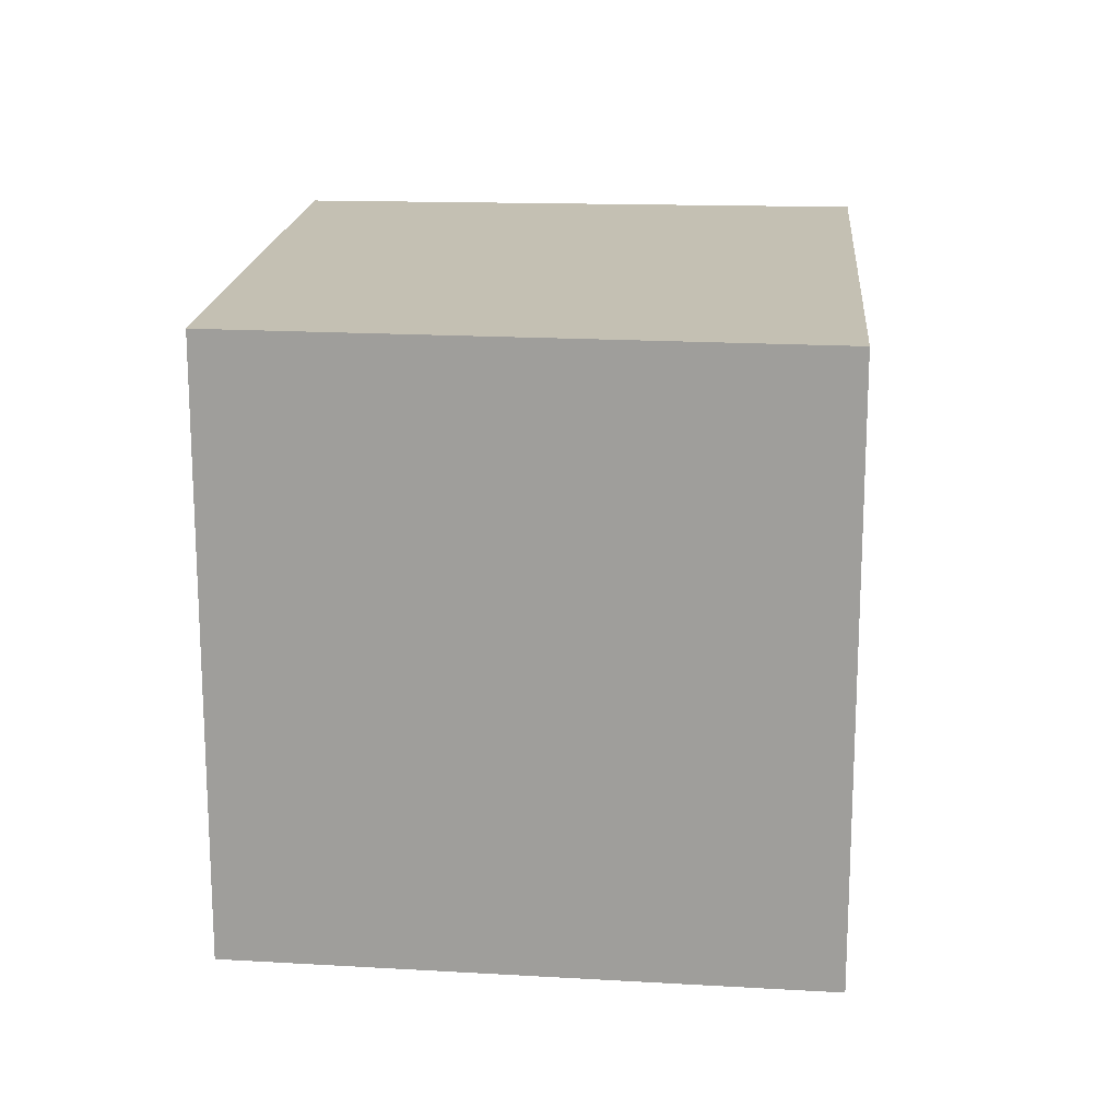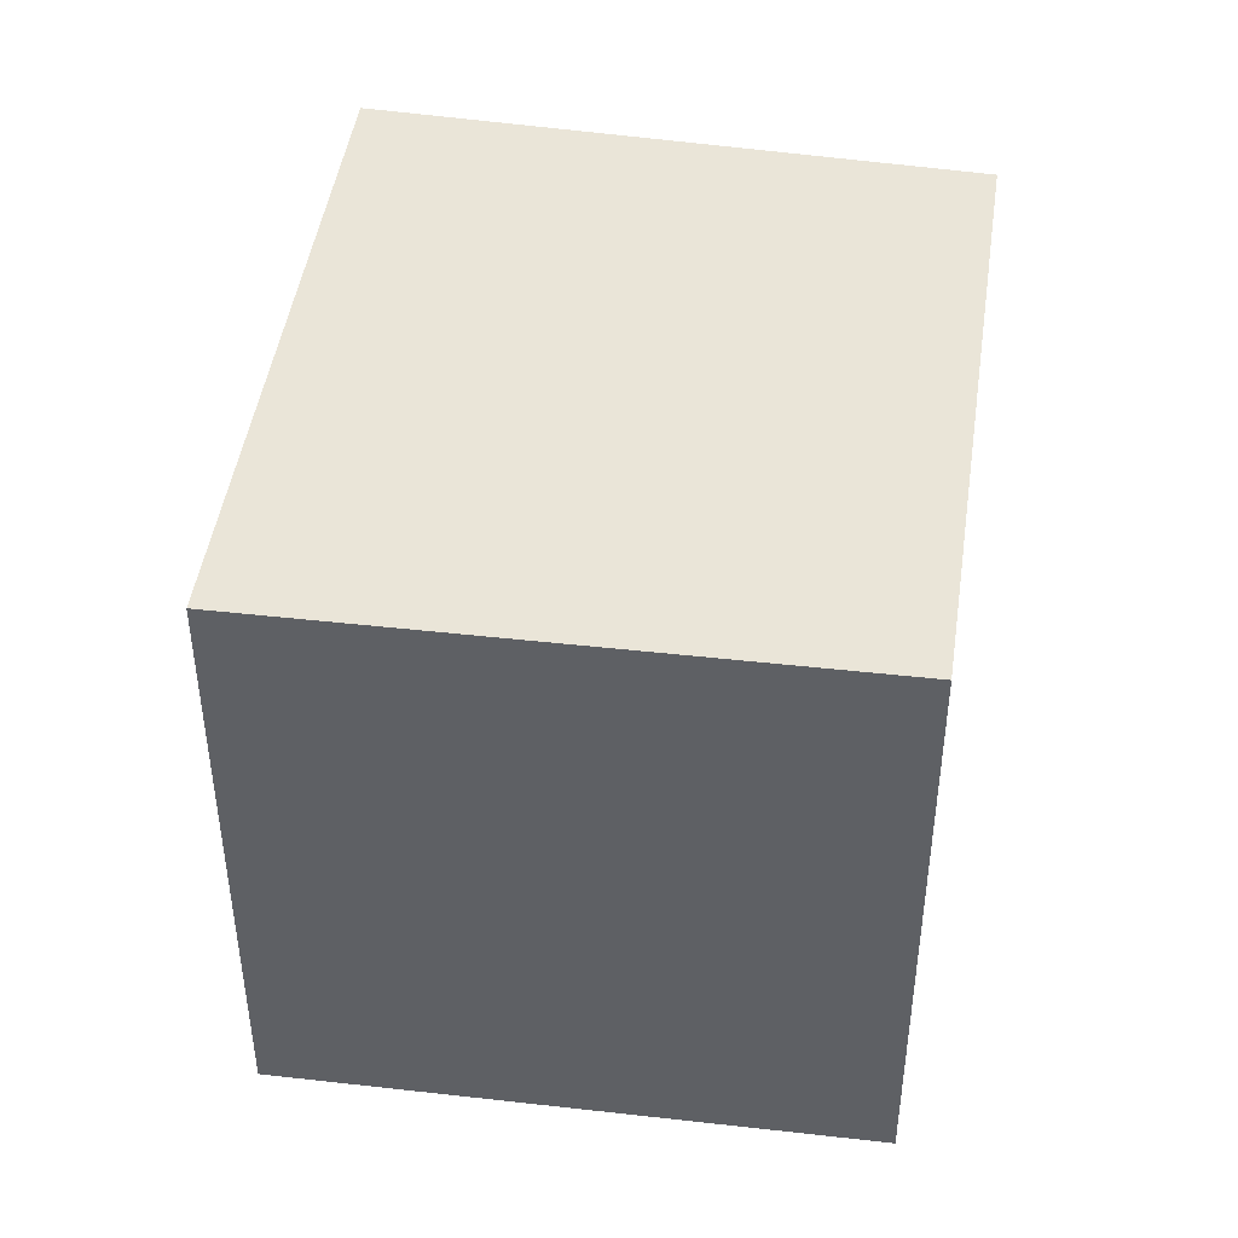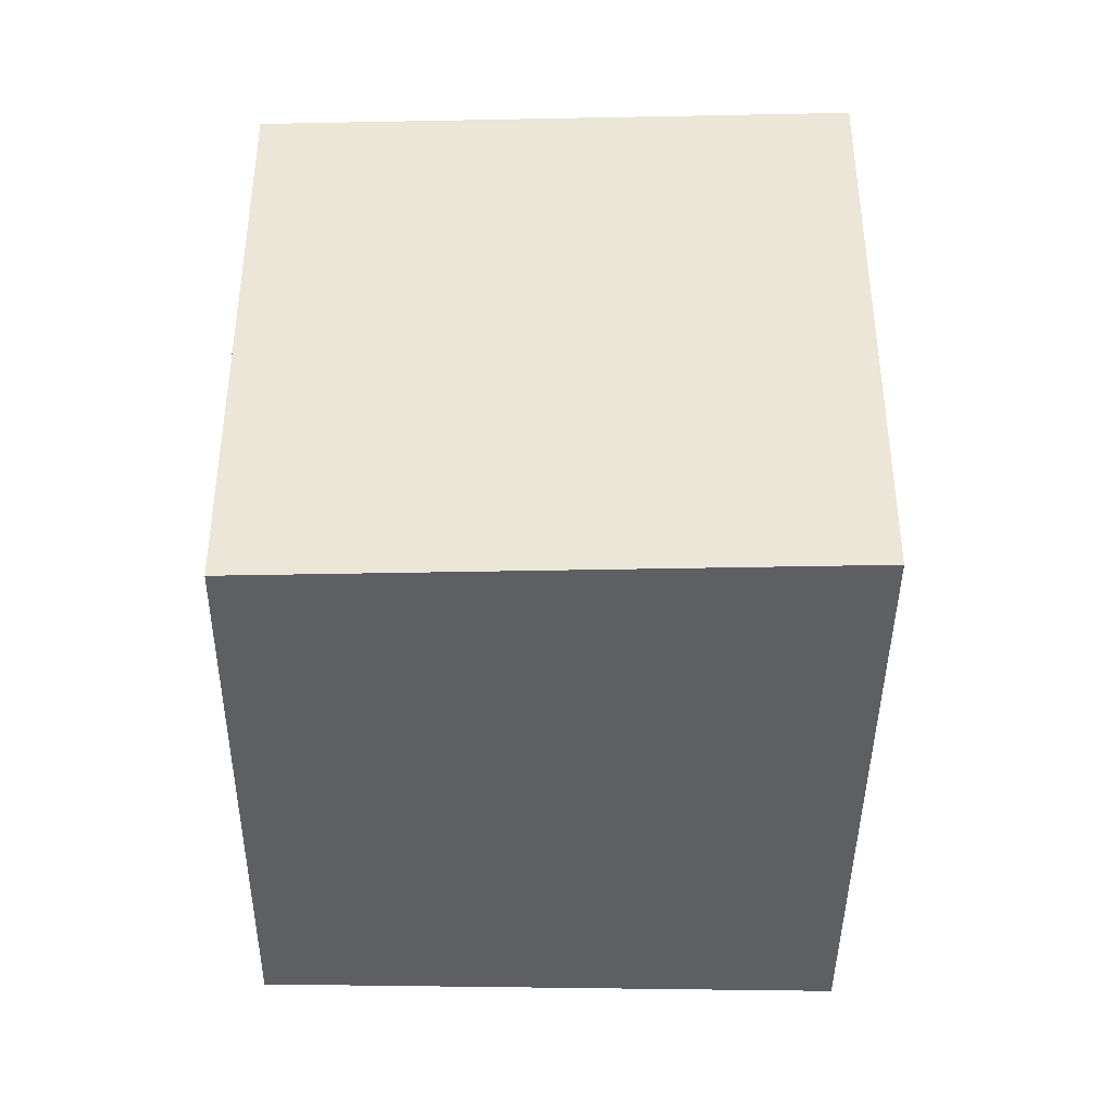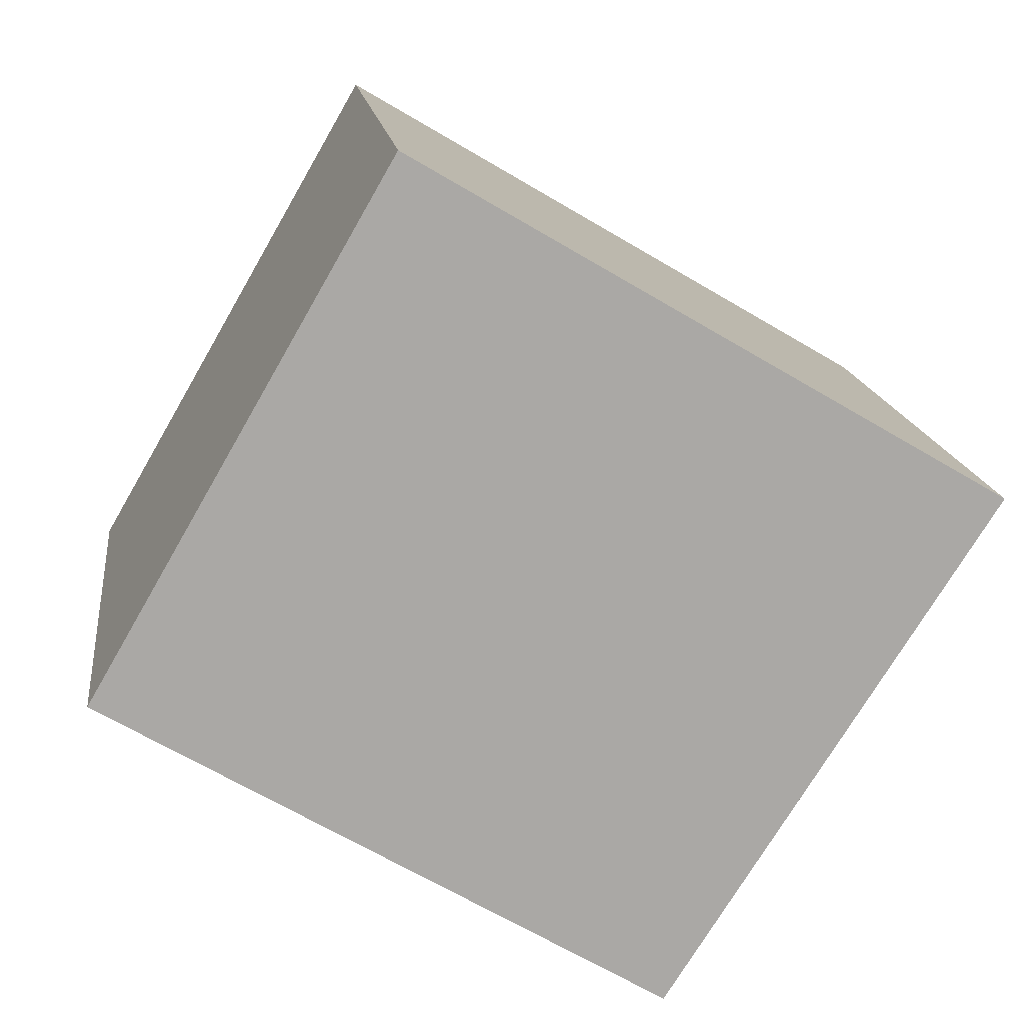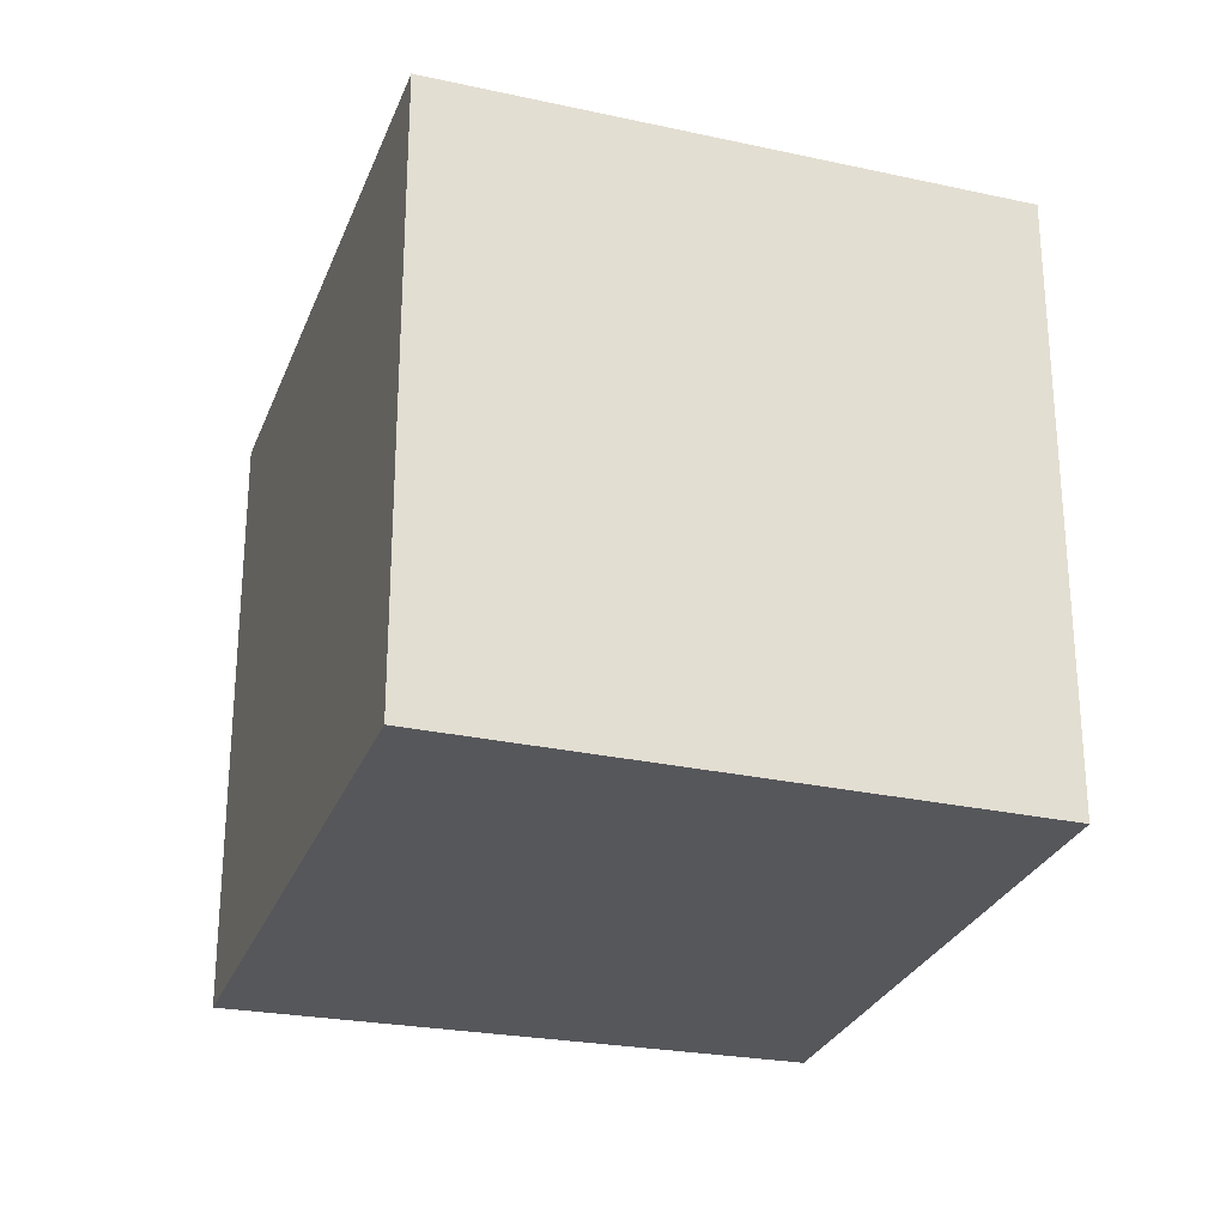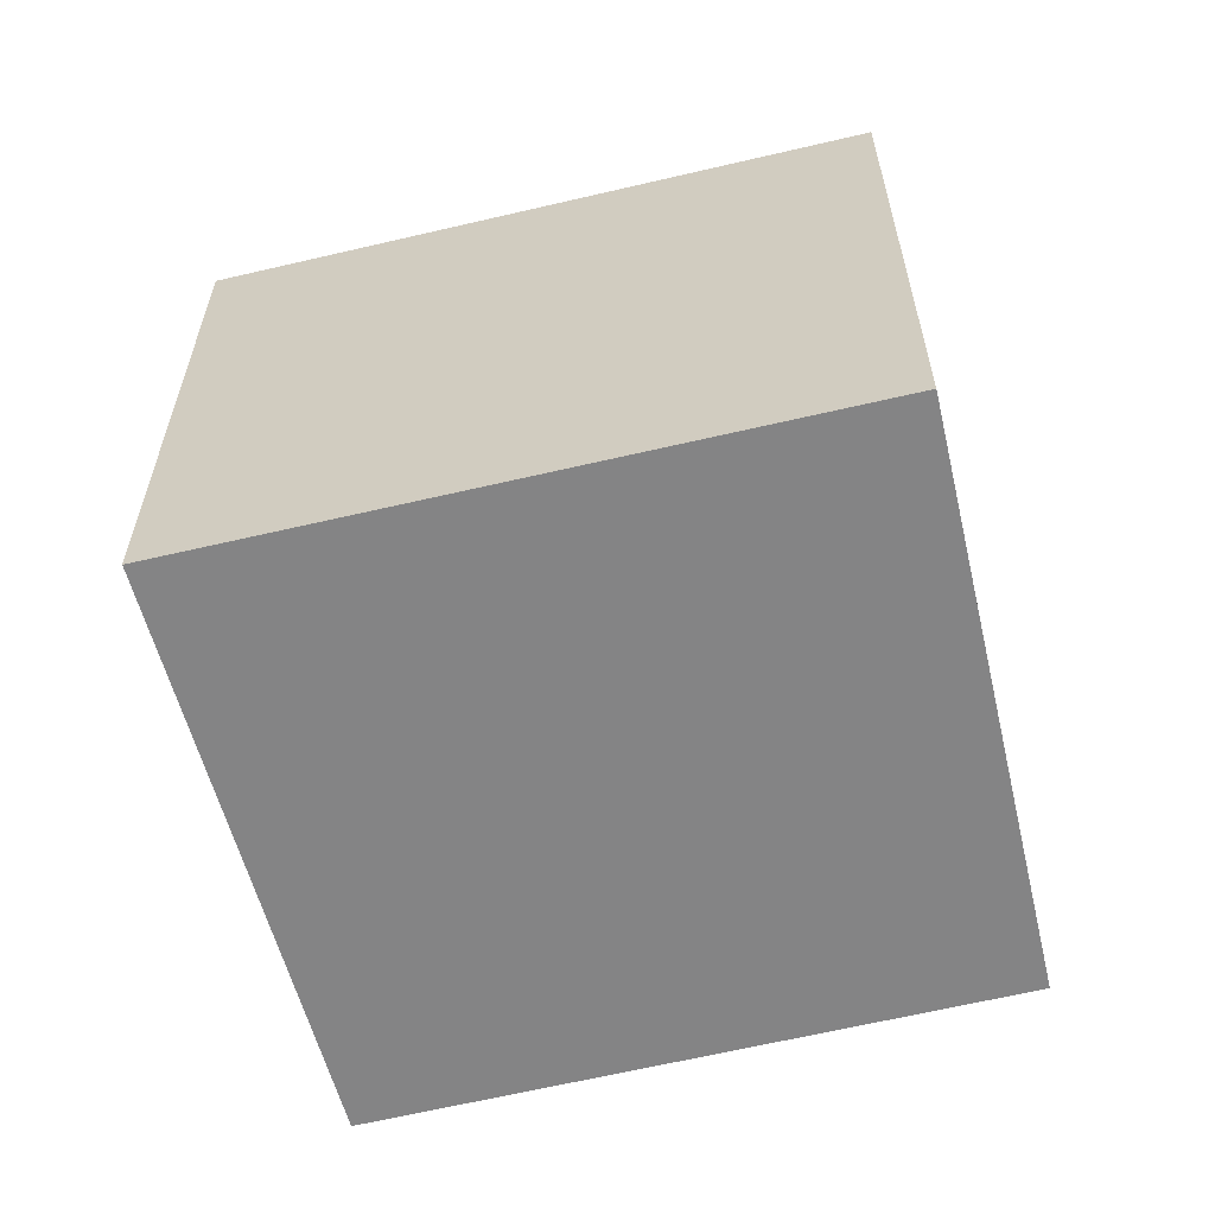
<metadata>
{"format":"obj","ext":"obj","renderer":"f3d","projection":"perspective","resolution":1024,"background":"white","views":[{"elev":18.0,"azim":-116.1,"up":"+Y"},{"elev":45.4,"azim":67.4,"up":"+Y"},{"elev":-42.0,"azim":-121.3,"up":"+Y"},{"elev":15.2,"azim":173.0,"up":"+Z"},{"elev":-27.4,"azim":41.2,"up":"+Y"},{"elev":-61.5,"azim":-17.1,"up":"+Y"}]}
</metadata>
<code>
v  2.373 1.67 -0.469
v  0 1.67 1.023e-16
v  1.567 1.67 0.925
v  0.877 1.67 -1.368
v  2.373 2.872e-17 -0.469
v  0.877 8.377e-17 -1.368
v  0 0 0
v  1.567 -5.664e-17 0.925
g defaultobject
f 1 2 3
f 2 1 4
f 5 4 1
f 4 5 6
f 6 2 4
f 2 6 7
f 7 3 2
f 3 7 8
f 8 1 3
f 1 8 5
f 5 7 6
f 7 5 8

</code>
